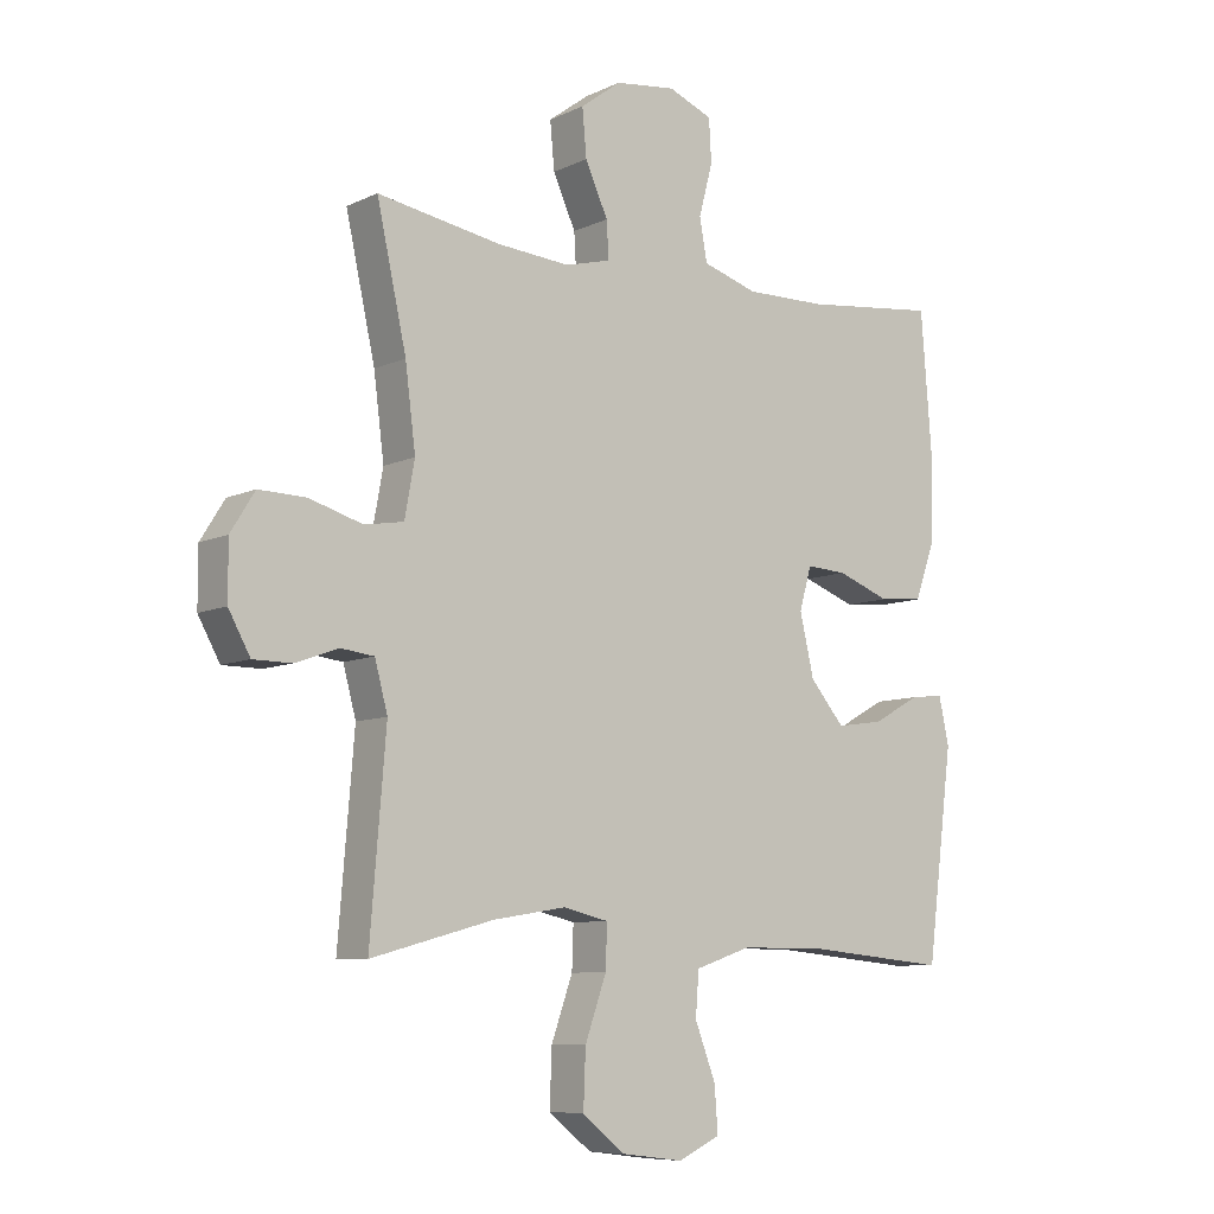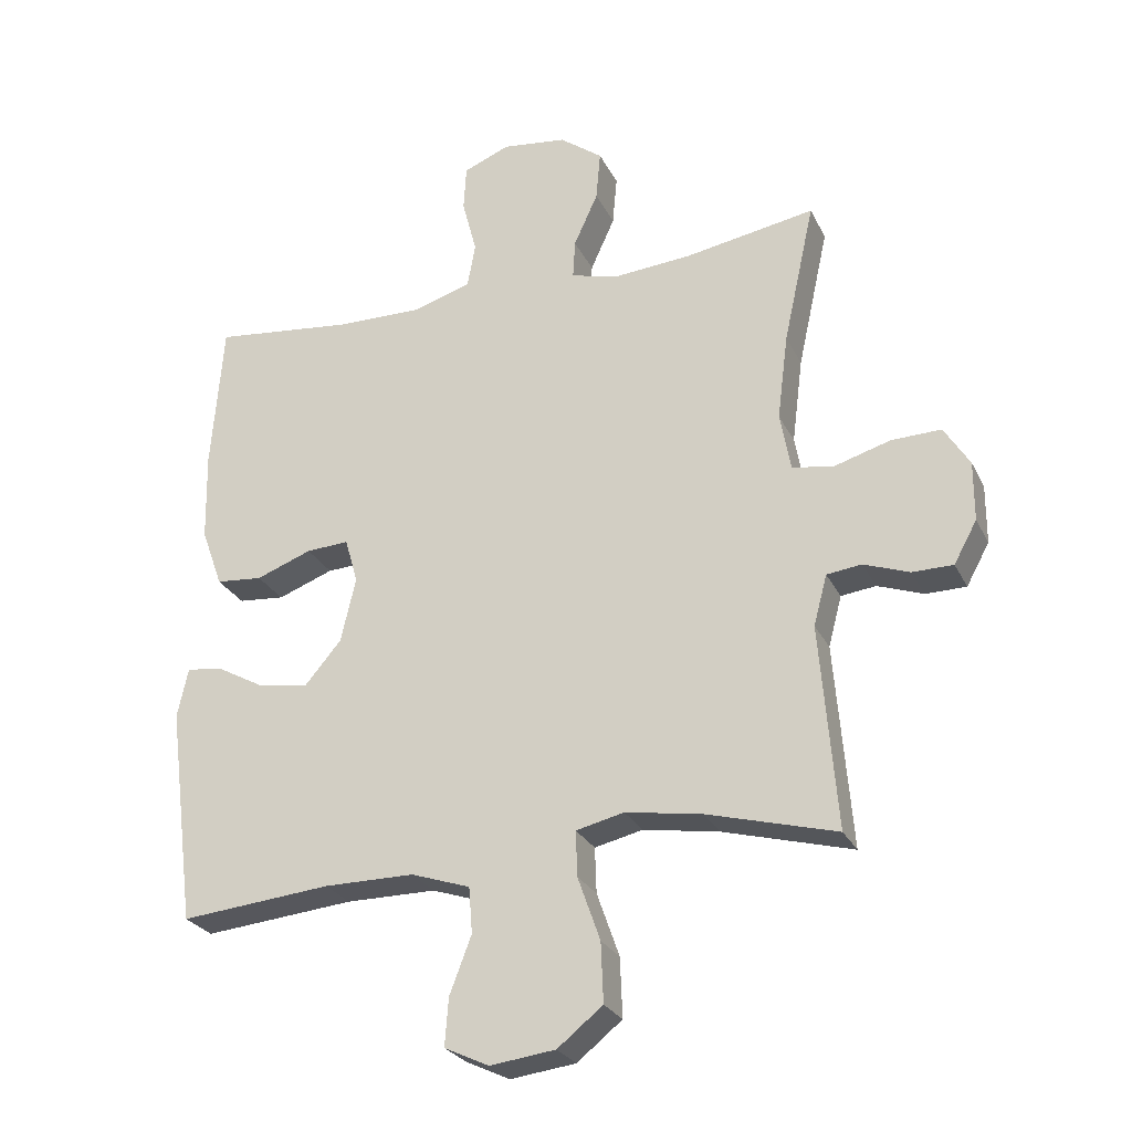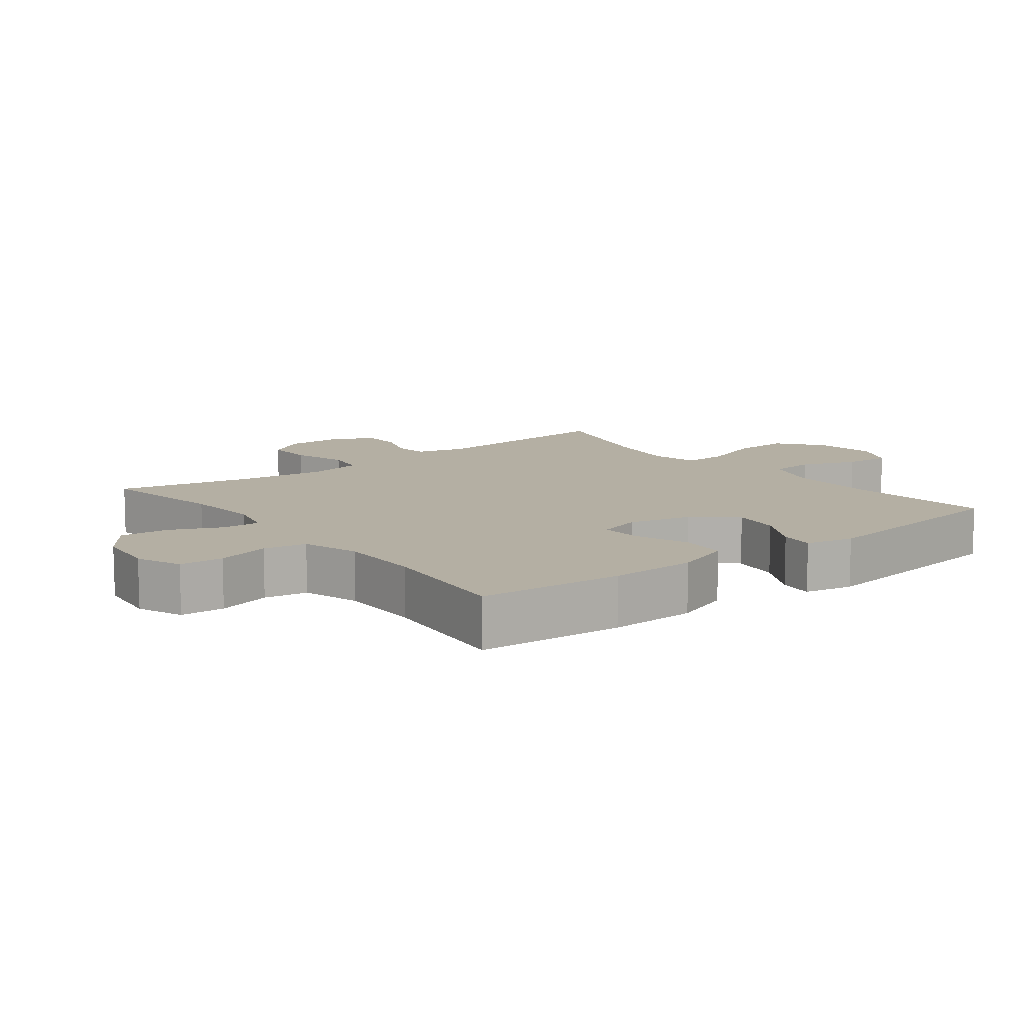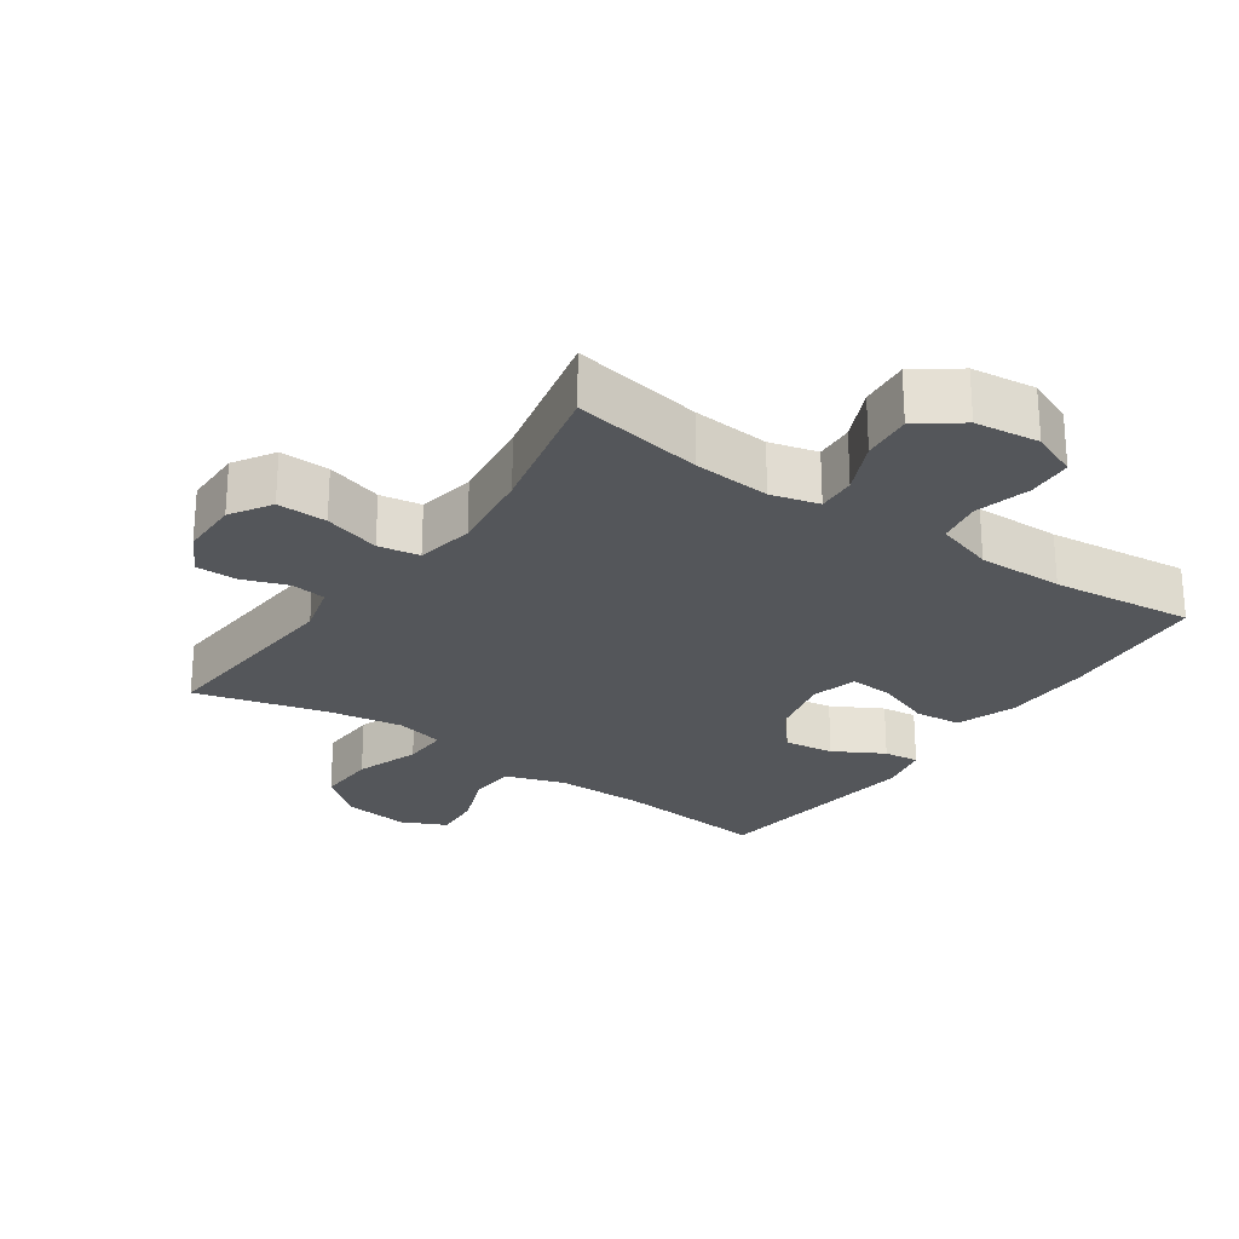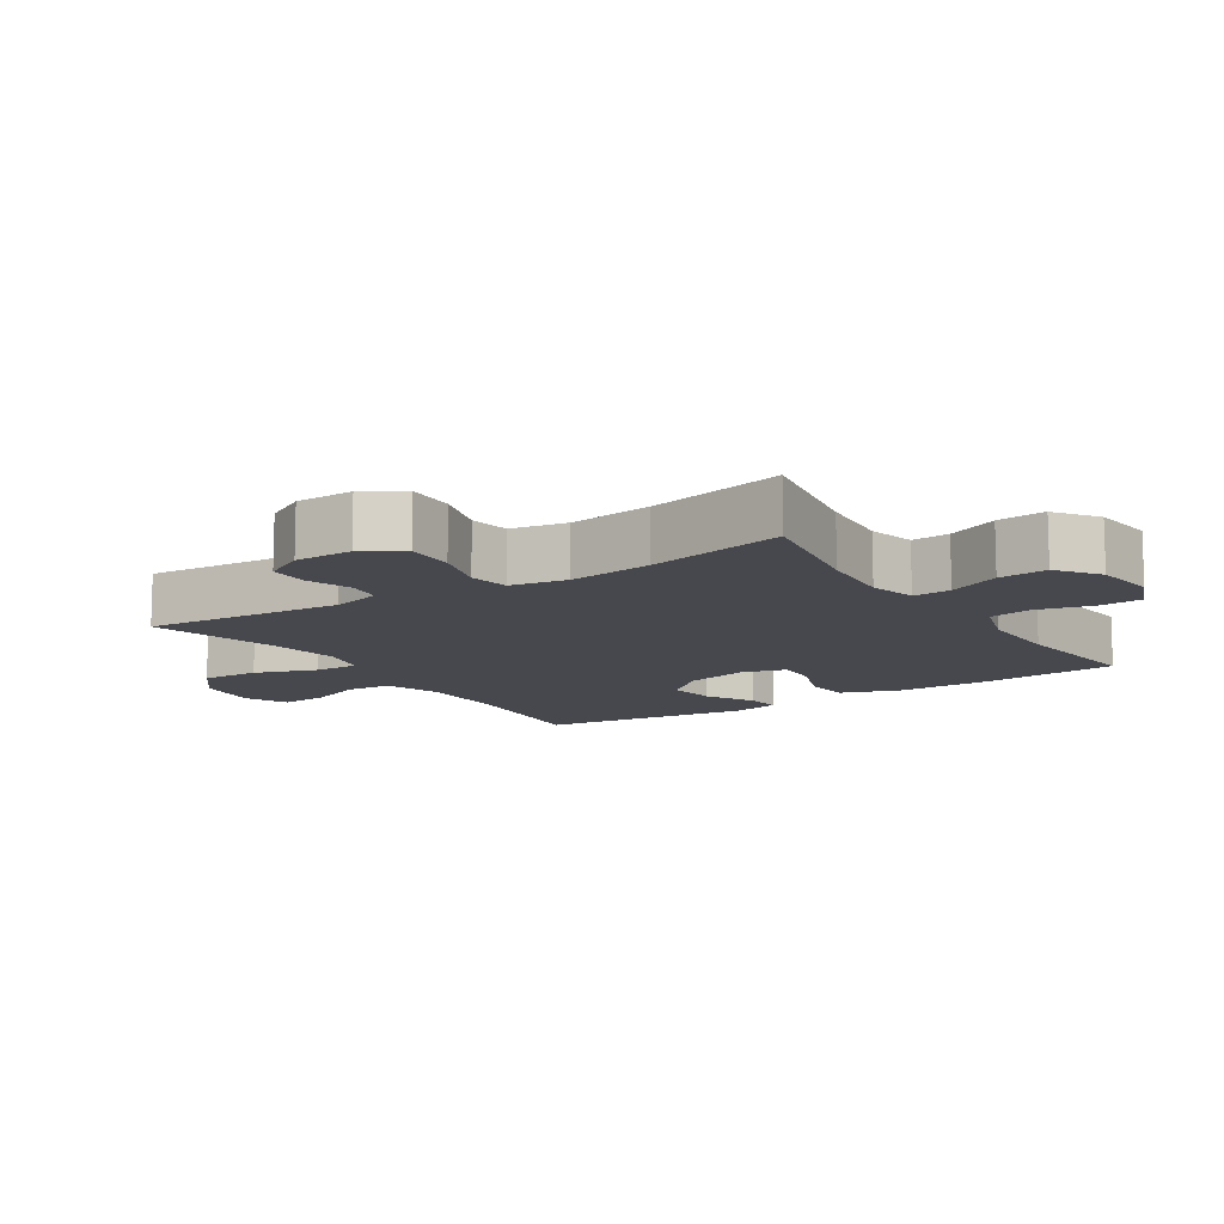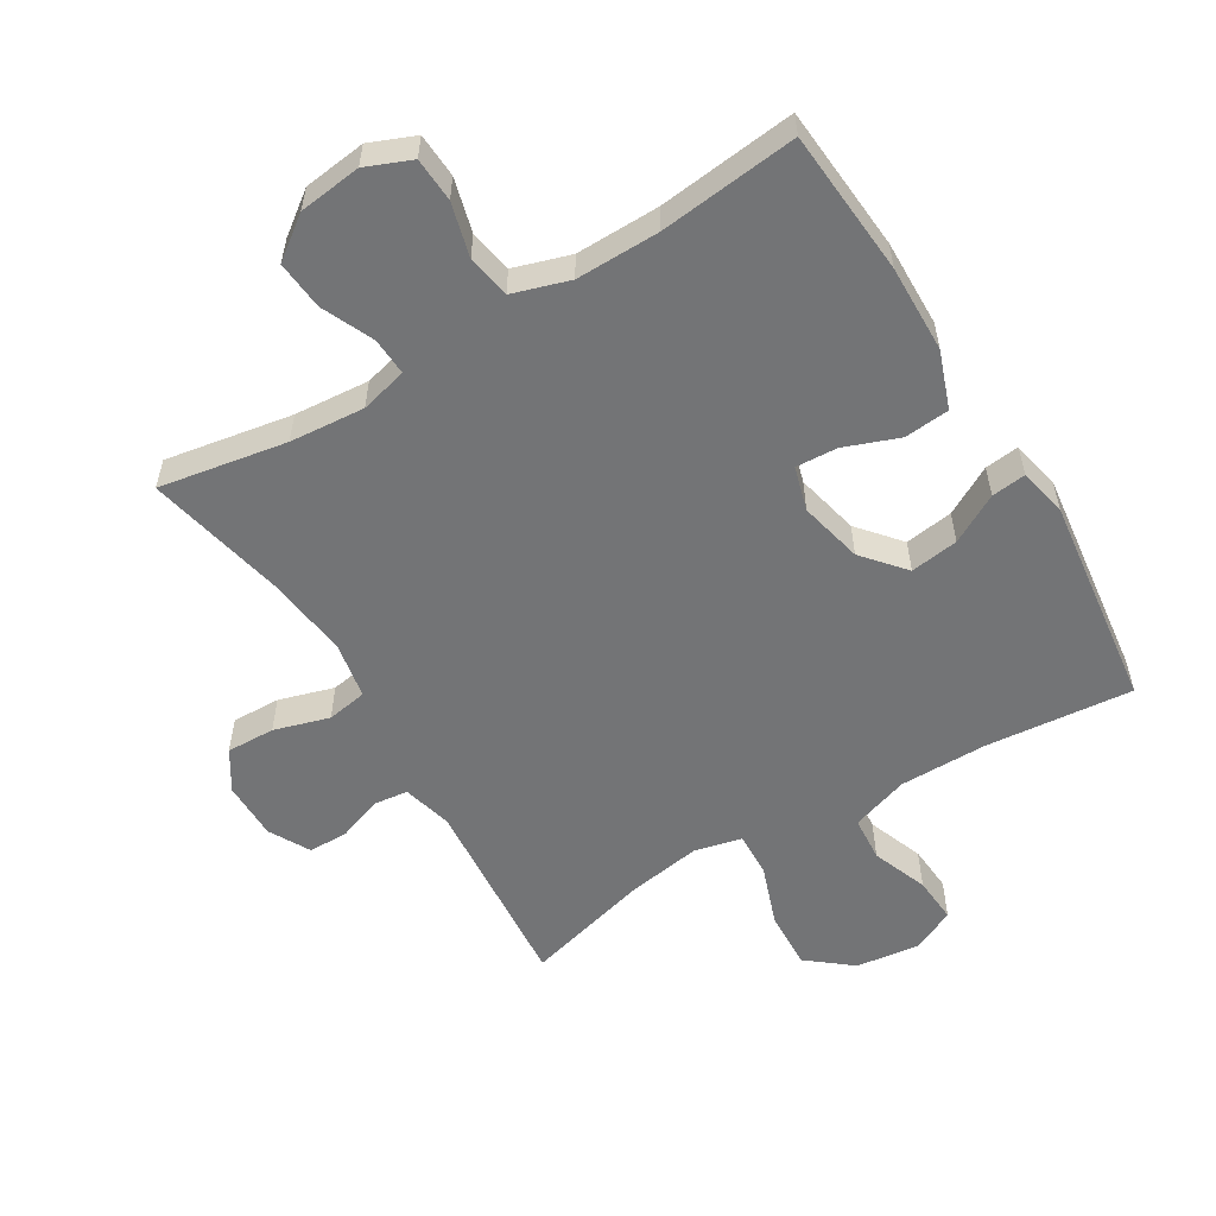
<metadata>
{"format":"obj","ext":"obj","renderer":"f3d","projection":"perspective","resolution":1024,"background":"white","views":[{"elev":-8.2,"azim":-38.2,"up":"+Z"},{"elev":-26.3,"azim":-158.5,"up":"+Z"},{"elev":11.2,"azim":52.0,"up":"+Y"},{"elev":-25.6,"azim":-34.8,"up":"+Y"},{"elev":-11.7,"azim":-57.1,"up":"+Y"},{"elev":-56.2,"azim":31.1,"up":"+Y"}]}
</metadata>
<code>
o path8488
v 0.5661 0.0375 -0.1662
v 0.5497 0.0375 -0.09079
v 0.496 0.0375 -0.09701
v 0.4206 0.0375 -0.1387
v 0.3452 0.0375 -0.1494
v 0.2901 0.0375 -0.08455
v 0.2672 0.0375 0.01389
v 0.2868 0.0375 0.08229
v 0.3517 0.0375 0.07859
v 0.436 0.0375 0.04695
v 0.5066 0.0375 0.05312
v 0.5388 0.0375 0.1424
v 0.5417 0.0375 0.2782
v 0.5241 0.0375 0.5048
v 0.3091 0.0375 0.4807
v 0.1789 0.0375 0.4789
v 0.09073 0.0375 0.5065
v 0.07853 0.0375 0.5737
v 0.1007 0.0375 0.6574
v 0.09674 0.0375 0.7263
v 0.0262 0.0375 0.7553
v -0.07138 0.0375 0.7431
v -0.1364 0.0375 0.6949
v -0.1296 0.0375 0.6192
v -0.09314 0.0375 0.5387
v -0.08967 0.0375 0.4798
v -0.1627 0.0375 0.461
v -0.2797 0.0375 0.4704
v -0.4778 0.0375 0.5048
v -0.4303 0.0375 0.2888
v -0.4138 0.0375 0.1583
v -0.4298 0.0375 0.07047
v -0.4925 0.0375 0.0598
v -0.5782 0.0375 0.0854
v -0.6538 0.0375 0.08754
v -0.6923 0.0375 0.02556
v -0.692 0.0375 -0.06467
v -0.6571 0.0375 -0.1282
v -0.5951 0.0375 -0.1286
v -0.5261 0.0375 -0.1038
v -0.473 0.0375 -0.1103
v -0.4525 0.0375 -0.1872
v -0.4778 0.0375 -0.4969
v -0.2816 0.0375 -0.444
v -0.1655 0.0375 -0.4253
v -0.09258 0.0375 -0.4424
v -0.09493 0.0375 -0.5113
v -0.129 0.0375 -0.6079
v -0.1326 0.0375 -0.6981
v -0.06396 0.0375 -0.7532
v 0.0352 0.0375 -0.7658
v 0.1025 0.0375 -0.7341
v 0.09718 0.0375 -0.6619
v 0.064 0.0375 -0.575
v 0.06934 0.0375 -0.5049
v 0.1589 0.0375 -0.475
v 0.2957 0.0375 -0.4749
v 0.5241 0.0375 -0.4969
v 0.5661 -0.0375 -0.1662
v 0.5497 -0.0375 -0.09079
v 0.496 -0.0375 -0.09701
v 0.4206 -0.0375 -0.1387
v 0.3452 -0.0375 -0.1494
v 0.2901 -0.0375 -0.08455
v 0.2672 -0.0375 0.01389
v 0.2868 -0.0375 0.08229
v 0.3517 -0.0375 0.07859
v 0.436 -0.0375 0.04695
v 0.5066 -0.0375 0.05312
v 0.5388 -0.0375 0.1424
v 0.5417 -0.0375 0.2782
v 0.5241 -0.0375 0.5048
v 0.3091 -0.0375 0.4807
v 0.1789 -0.0375 0.4789
v 0.09073 -0.0375 0.5065
v 0.07853 -0.0375 0.5737
v 0.1007 -0.0375 0.6574
v 0.09674 -0.0375 0.7263
v 0.0262 -0.0375 0.7553
v -0.07138 -0.0375 0.7431
v -0.1364 -0.0375 0.6949
v -0.1296 -0.0375 0.6192
v -0.09314 -0.0375 0.5387
v -0.08967 -0.0375 0.4798
v -0.1627 -0.0375 0.461
v -0.2797 -0.0375 0.4704
v -0.4778 -0.0375 0.5048
v -0.4303 -0.0375 0.2888
v -0.4138 -0.0375 0.1583
v -0.4298 -0.0375 0.07047
v -0.4925 -0.0375 0.0598
v -0.5782 -0.0375 0.0854
v -0.6538 -0.0375 0.08754
v -0.6923 -0.0375 0.02556
v -0.692 -0.0375 -0.06467
v -0.6571 -0.0375 -0.1282
v -0.5951 -0.0375 -0.1286
v -0.5261 -0.0375 -0.1038
v -0.473 -0.0375 -0.1103
v -0.4525 -0.0375 -0.1872
v -0.4778 -0.0375 -0.4969
v -0.2816 -0.0375 -0.444
v -0.1655 -0.0375 -0.4253
v -0.09258 -0.0375 -0.4424
v -0.09493 -0.0375 -0.5113
v -0.129 -0.0375 -0.6079
v -0.1326 -0.0375 -0.6981
v -0.06396 -0.0375 -0.7532
v 0.0352 -0.0375 -0.7658
v 0.1025 -0.0375 -0.7341
v 0.09718 -0.0375 -0.6619
v 0.064 -0.0375 -0.575
v 0.06934 -0.0375 -0.5049
v 0.1589 -0.0375 -0.475
v 0.2957 -0.0375 -0.4749
v 0.5241 -0.0375 -0.4969
v -0.06396 0.0375 -0.7532
v 0.0352 0.0375 -0.7658
v 0.1025 0.0375 -0.7341
v 0.1025 0.0375 -0.7341
v -0.1326 0.0375 -0.6981
v 0.09718 0.0375 -0.6619
v -0.129 0.0375 -0.6079
v 0.064 0.0375 -0.575
v -0.09493 0.0375 -0.5113
v 0.06934 0.0375 -0.5049
v 0.06934 0.0375 -0.5049
v -0.09258 0.0375 -0.4424
v -0.09258 0.0375 -0.4424
v 0.1589 0.0375 -0.475
v 0.2957 0.0375 -0.4749
v 0.5241 0.0375 -0.4969
v 0.5241 0.0375 -0.4969
v -0.4778 0.0375 -0.4969
v -0.4778 0.0375 -0.4969
v -0.2816 0.0375 -0.444
v -0.1655 0.0375 -0.4253
v -0.4525 0.0375 -0.1872
v 0.5661 0.0375 -0.1662
v -0.473 0.0375 -0.1103
v -0.473 0.0375 -0.1103
v 0.4206 0.0375 -0.1387
v 0.3452 0.0375 -0.1494
v 0.5497 0.0375 -0.09079
v 0.5497 0.0375 -0.09079
v 0.2901 0.0375 -0.08455
v 0.496 0.0375 -0.09701
v -0.6571 0.0375 -0.1282
v -0.6571 0.0375 -0.1282
v -0.5951 0.0375 -0.1286
v -0.5261 0.0375 -0.1038
v -0.692 0.0375 -0.06467
v 0.2672 0.0375 0.01389
v -0.6923 0.0375 0.02556
v 0.2868 0.0375 0.08229
v 0.2868 0.0375 0.08229
v -0.6538 0.0375 0.08754
v 0.3517 0.0375 0.07859
v 0.436 0.0375 0.04695
v 0.5066 0.0375 0.05312
v 0.5066 0.0375 0.05312
v 0.5388 0.0375 0.1424
v -0.5782 0.0375 0.0854
v -0.4925 0.0375 0.0598
v -0.4298 0.0375 0.07047
v -0.4298 0.0375 0.07047
v -0.4138 0.0375 0.1583
v 0.5417 0.0375 0.2782
v -0.4303 0.0375 0.2888
v -0.4778 0.0375 0.5048
v -0.4778 0.0375 0.5048
v -0.1627 0.0375 0.461
v -0.2797 0.0375 0.4704
v -0.08967 0.0375 0.4798
v -0.08967 0.0375 0.4798
v 0.3091 0.0375 0.4807
v 0.1789 0.0375 0.4789
v 0.5241 0.0375 0.5048
v 0.5241 0.0375 0.5048
v 0.09073 0.0375 0.5065
v 0.09073 0.0375 0.5065
v -0.09314 0.0375 0.5387
v 0.07853 0.0375 0.5737
v -0.1296 0.0375 0.6192
v 0.1007 0.0375 0.6574
v -0.1364 0.0375 0.6949
v 0.09674 0.0375 0.7263
v 0.09674 0.0375 0.7263
v -0.07138 0.0375 0.7431
v 0.0262 0.0375 0.7553
v -0.06396 -0.0375 -0.7532
v 0.0352 -0.0375 -0.7658
v 0.1025 -0.0375 -0.7341
v 0.1025 -0.0375 -0.7341
v -0.1326 -0.0375 -0.6981
v 0.09718 -0.0375 -0.6619
v -0.129 -0.0375 -0.6079
v 0.064 -0.0375 -0.575
v -0.09493 -0.0375 -0.5113
v 0.06934 -0.0375 -0.5049
v 0.06934 -0.0375 -0.5049
v -0.09258 -0.0375 -0.4424
v -0.09258 -0.0375 -0.4424
v 0.1589 -0.0375 -0.475
v 0.2957 -0.0375 -0.4749
v 0.5241 -0.0375 -0.4969
v 0.5241 -0.0375 -0.4969
v -0.4778 -0.0375 -0.4969
v -0.4778 -0.0375 -0.4969
v -0.2816 -0.0375 -0.444
v -0.1655 -0.0375 -0.4253
v -0.4525 -0.0375 -0.1872
v 0.5661 -0.0375 -0.1662
v -0.473 -0.0375 -0.1103
v -0.473 -0.0375 -0.1103
v 0.4206 -0.0375 -0.1387
v 0.3452 -0.0375 -0.1494
v 0.5497 -0.0375 -0.09079
v 0.5497 -0.0375 -0.09079
v 0.2901 -0.0375 -0.08455
v 0.496 -0.0375 -0.09701
v -0.6571 -0.0375 -0.1282
v -0.6571 -0.0375 -0.1282
v -0.5951 -0.0375 -0.1286
v -0.5261 -0.0375 -0.1038
v -0.692 -0.0375 -0.06467
v 0.2672 -0.0375 0.01389
v -0.6923 -0.0375 0.02556
v 0.2868 -0.0375 0.08229
v 0.2868 -0.0375 0.08229
v -0.6538 -0.0375 0.08754
v 0.3517 -0.0375 0.07859
v 0.436 -0.0375 0.04695
v 0.5066 -0.0375 0.05312
v 0.5066 -0.0375 0.05312
v 0.5388 -0.0375 0.1424
v -0.5782 -0.0375 0.0854
v -0.4925 -0.0375 0.0598
v -0.4298 -0.0375 0.07047
v -0.4298 -0.0375 0.07047
v -0.4138 -0.0375 0.1583
v 0.5417 -0.0375 0.2782
v -0.4303 -0.0375 0.2888
v -0.4778 -0.0375 0.5048
v -0.4778 -0.0375 0.5048
v -0.1627 -0.0375 0.461
v -0.2797 -0.0375 0.4704
v -0.08967 -0.0375 0.4798
v -0.08967 -0.0375 0.4798
v 0.3091 -0.0375 0.4807
v 0.1789 -0.0375 0.4789
v 0.5241 -0.0375 0.5048
v 0.5241 -0.0375 0.5048
v 0.09073 -0.0375 0.5065
v 0.09073 -0.0375 0.5065
v -0.09314 -0.0375 0.5387
v 0.07853 -0.0375 0.5737
v -0.1296 -0.0375 0.6192
v 0.1007 -0.0375 0.6574
v -0.1364 -0.0375 0.6949
v 0.09674 -0.0375 0.7263
v 0.09674 -0.0375 0.7263
v -0.07138 -0.0375 0.7431
v 0.0262 -0.0375 0.7553
f 198 197 191
f 191 197 195
f 211 202 227
f 227 202 220
f 225 226 224
f 239 212 211
f 204 202 200
f 222 224 226
f 231 228 237
f 247 243 246
f 241 239 227
f 260 258 263
f 259 263 257
f 200 199 198
f 264 263 259
f 197 198 199
f 229 232 250
f 214 212 239
f 258 257 263
f 228 226 237
f 250 232 242
f 239 211 227
f 246 241 227
f 238 214 239
f 241 246 243
f 210 212 208
f 216 213 221
f 254 248 229
f 216 206 213
f 221 213 218
f 196 192 193
f 261 264 259
f 214 238 225
f 211 212 210
f 257 256 254
f 248 246 229
f 232 233 236
f 237 225 238
f 256 257 258
f 202 199 200
f 242 232 236
f 225 237 226
f 254 229 251
f 229 246 227
f 198 191 196
f 243 247 244
f 205 206 216
f 220 204 217
f 202 204 220
f 205 217 204
f 217 205 216
f 251 229 250
f 250 242 252
f 196 191 192
f 236 233 234
f 248 254 256
f 50 51 109 108
f 51 120 194 109
f 49 50 108 107
f 52 53 111 110
f 48 49 107 106
f 53 54 112 111
f 47 48 106 105
f 54 127 201 112
f 129 47 105 203
f 55 56 114 113
f 57 133 207 115
f 56 57 115 114
f 135 44 102 209
f 44 45 103 102
f 45 46 104 103
f 42 43 101 100
f 58 1 59 116
f 141 42 100 215
f 4 5 63 62
f 1 145 219 59
f 5 6 64 63
f 3 4 62 61
f 2 3 61 60
f 149 39 97 223
f 39 40 98 97
f 37 38 96 95
f 40 41 99 98
f 6 7 65 64
f 36 37 95 94
f 7 156 230 65
f 35 36 94 93
f 9 10 68 67
f 10 161 235 68
f 11 12 70 69
f 34 35 93 92
f 33 34 92 91
f 166 33 91 240
f 31 32 90 89
f 8 9 67 66
f 12 13 71 70
f 30 31 89 88
f 171 30 88 245
f 27 28 86 85
f 175 27 85 249
f 15 16 74 73
f 179 15 73 253
f 13 14 72 71
f 16 181 255 74
f 25 26 84 83
f 28 29 87 86
f 17 18 76 75
f 24 25 83 82
f 18 19 77 76
f 23 24 82 81
f 19 188 262 77
f 22 23 81 80
f 21 22 80 79
f 20 21 79 78
f 124 117 123
f 117 121 123
f 137 153 128
f 153 146 128
f 151 150 152
f 165 137 138
f 130 126 128
f 148 152 150
f 157 163 154
f 173 172 169
f 167 153 165
f 186 189 184
f 185 183 189
f 126 124 125
f 190 185 189
f 123 125 124
f 155 176 158
f 140 165 138
f 184 189 183
f 154 163 152
f 176 168 158
f 165 153 137
f 172 153 167
f 164 165 140
f 167 169 172
f 136 134 138
f 142 147 139
f 180 155 174
f 142 139 132
f 147 144 139
f 122 119 118
f 187 185 190
f 140 151 164
f 137 136 138
f 183 180 182
f 174 155 172
f 158 162 159
f 163 164 151
f 182 184 183
f 128 126 125
f 168 162 158
f 151 152 163
f 180 177 155
f 155 153 172
f 124 122 117
f 169 170 173
f 131 142 132
f 146 143 130
f 128 146 130
f 131 130 143
f 143 142 131
f 177 176 155
f 176 178 168
f 122 118 117
f 162 160 159
f 174 182 180

</code>
